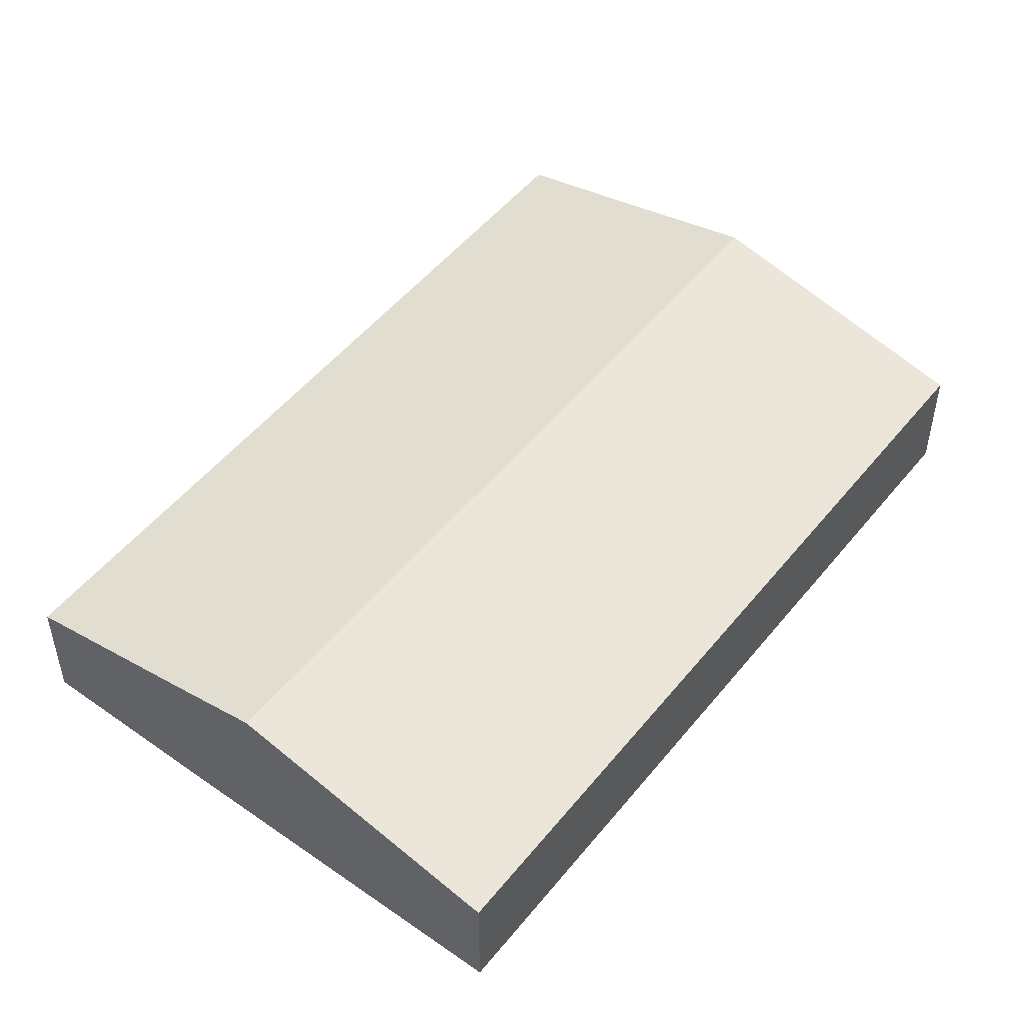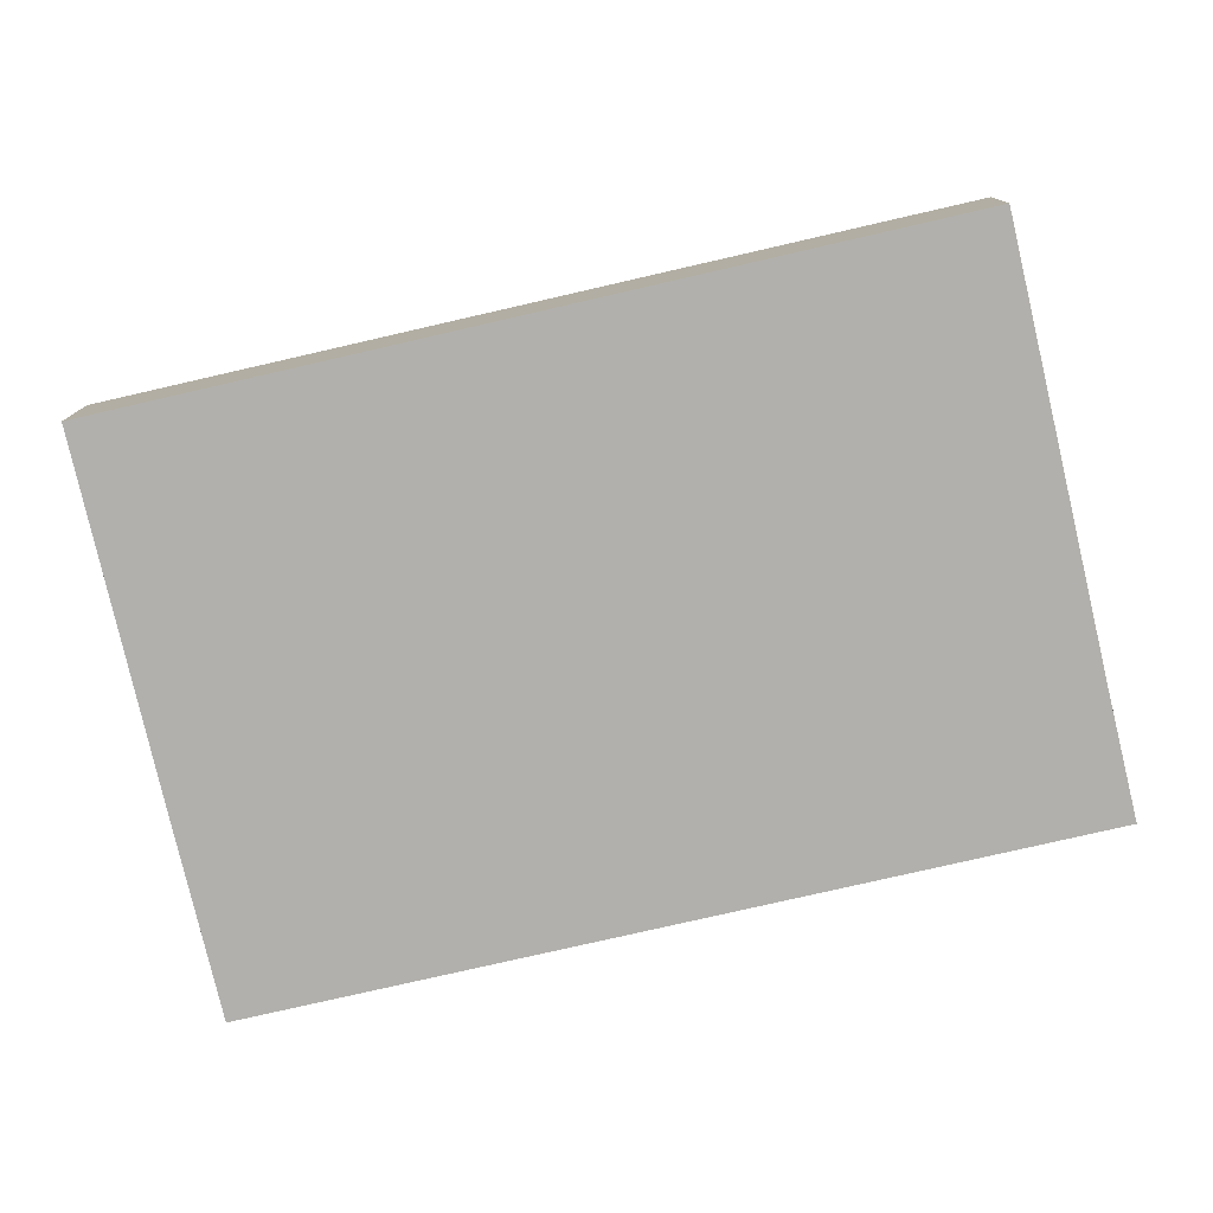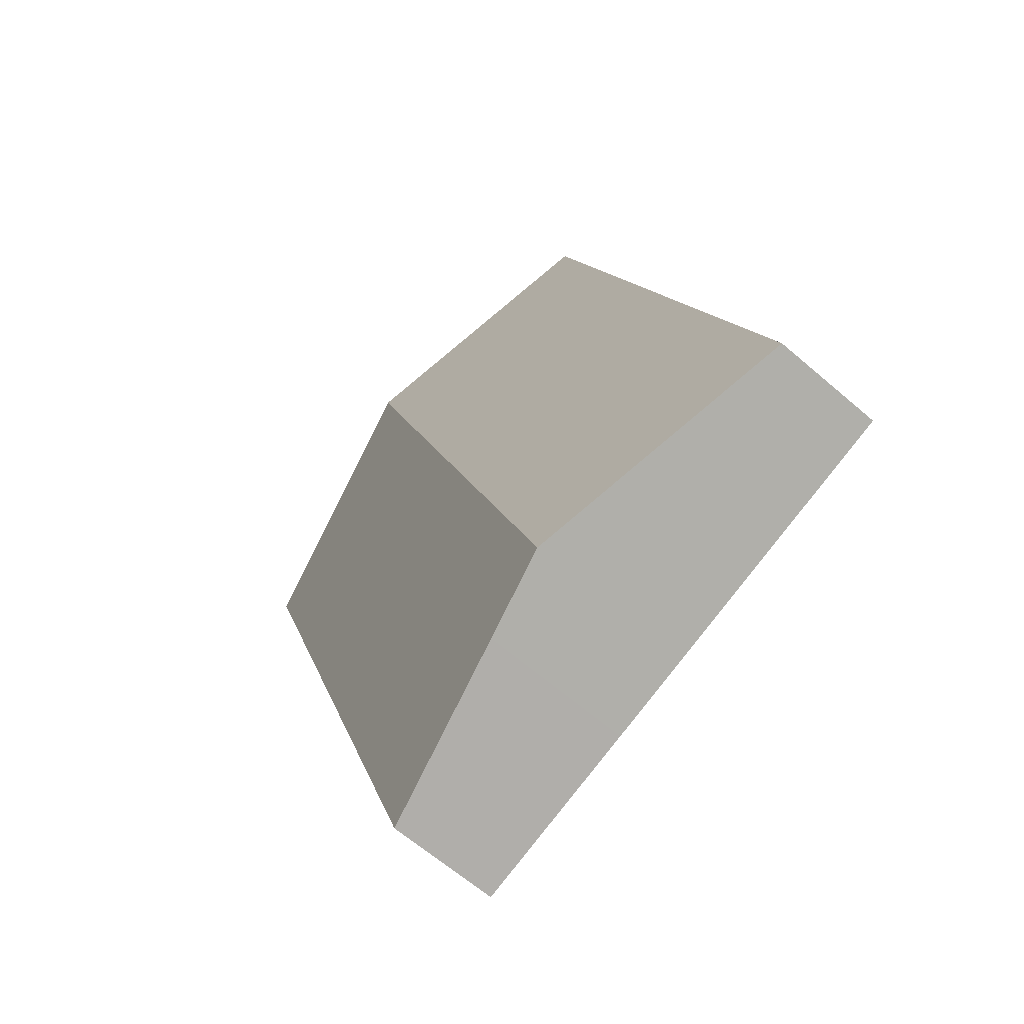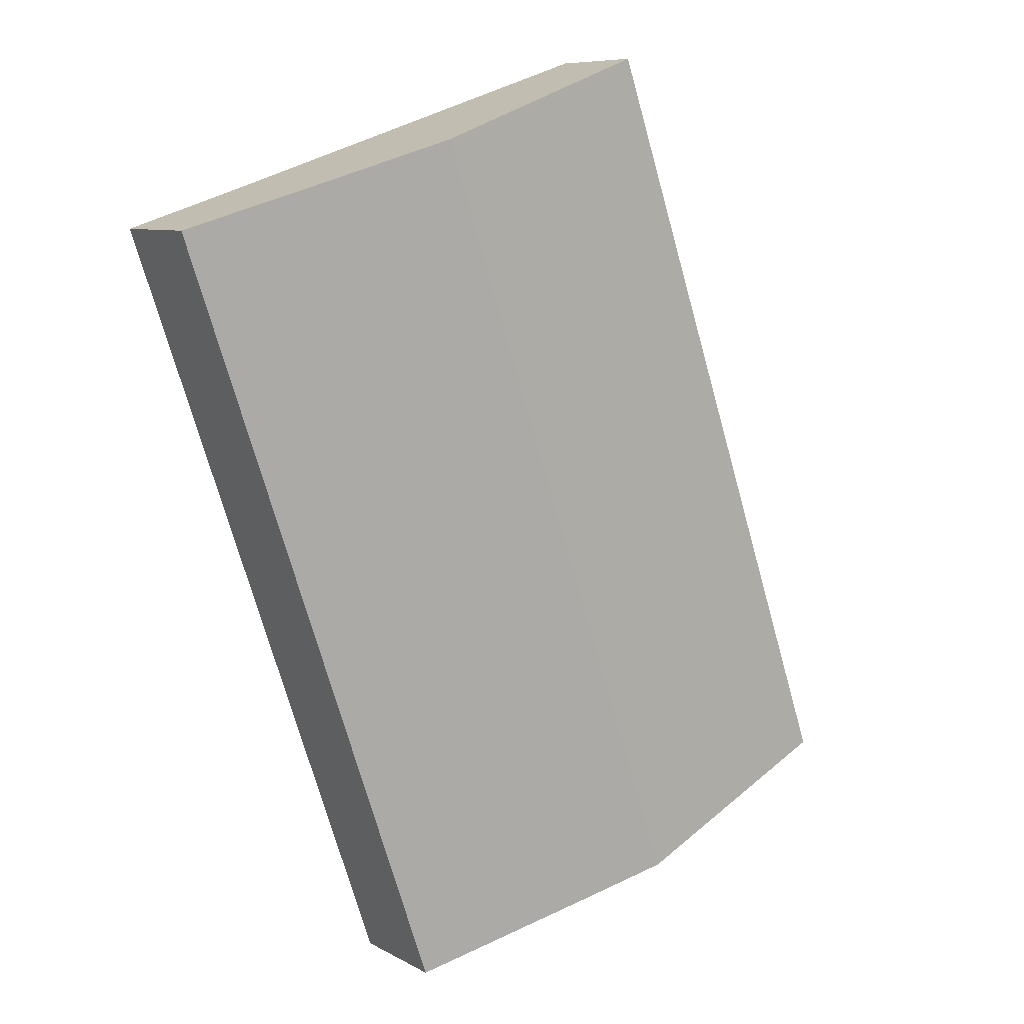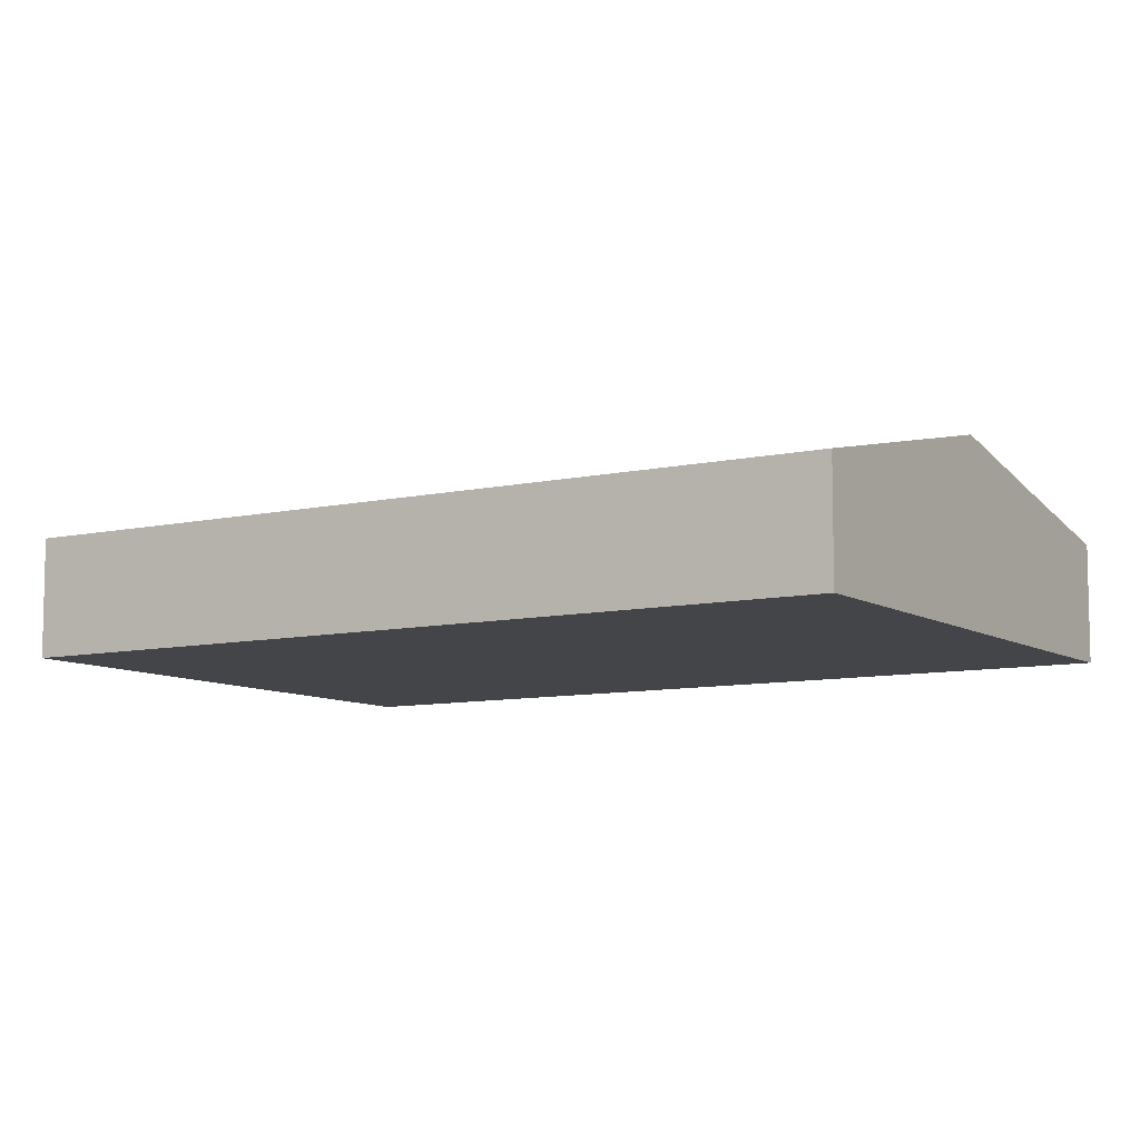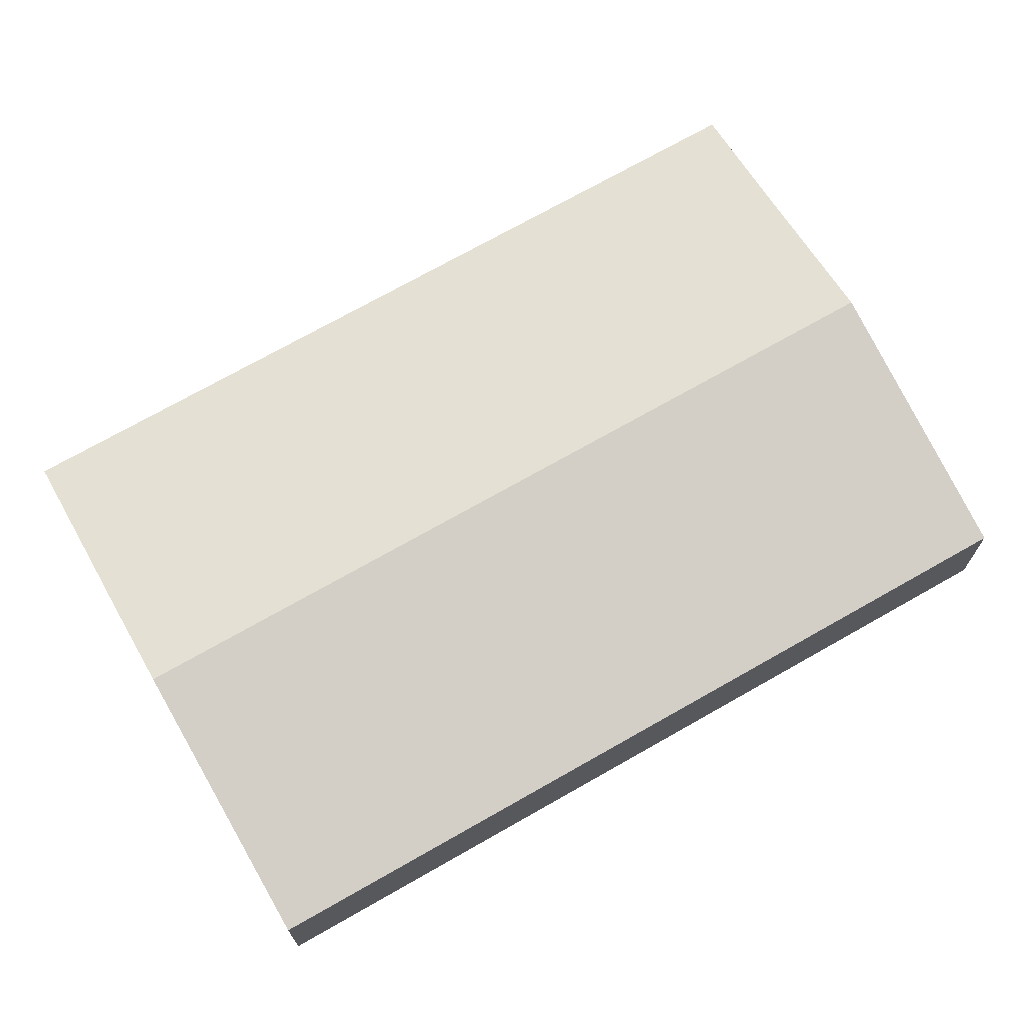
<metadata>
{"format":"obj","ext":"obj","renderer":"f3d","projection":"perspective","resolution":1024,"background":"white","views":[{"elev":50.7,"azim":-123.8,"up":"+Y"},{"elev":-78.8,"azim":-58.3,"up":"+Y"},{"elev":-63.7,"azim":-131.1,"up":"+Z"},{"elev":8.2,"azim":145.7,"up":"+Z"},{"elev":-8.7,"azim":-39.6,"up":"+Y"},{"elev":71.5,"azim":-100.9,"up":"+Y"}]}
</metadata>
<code>
v  15.38 6.875 -5.208
v  27.79 5.07 5.278
v  23.31 5.07 -7.845
v  11.64 7.727 -3.942
v  23.48 7.727 30.75
v  31.73 5.07 16.83
v  29.55 6.345 28.71
v  35.16 5.07 26.88
v  1.794 5.072 5.278
v  5.193 6.258 -1.759
v  0 5.074 3.107e-16
v  2.127 5.072 6.256
v  5.193 5.07 15.27
v  11.78 5.064 34.66
v  0 0 0
v  1.794 -3.232e-16 5.278
v  2.127 -3.831e-16 6.256
v  5.193 -9.353e-16 15.27
v  11.78 -2.122e-15 34.66
v  23.48 -1.883e-15 30.75
v  29.55 -1.758e-15 28.71
v  35.16 -1.646e-15 26.88
v  31.73 -1.03e-15 16.83
v  27.79 -3.232e-16 5.278
v  23.31 4.804e-16 -7.845
v  15.38 3.189e-16 -5.208
v  11.64 2.414e-16 -3.942
v  5.193 1.077e-16 -1.759
g defaultobject
f 1 2 3
f 2 1 4
f 2 4 5
f 2 5 6
f 6 5 7
f 6 7 8
f 9 10 11
f 10 9 4
f 4 9 5
f 5 9 12
f 5 12 13
f 5 13 14
f 15 9 11
f 9 15 16
f 9 16 12
f 12 16 13
f 13 16 17
f 13 17 18
f 13 18 14
f 14 18 19
f 19 5 14
f 5 19 20
f 5 20 7
f 7 20 21
f 7 21 8
f 8 21 22
f 22 6 8
f 6 22 23
f 6 23 2
f 2 23 24
f 2 24 3
f 3 24 25
f 25 1 3
f 1 25 26
f 1 26 4
f 4 26 27
f 4 27 10
f 10 27 28
f 10 28 11
f 11 28 15
f 21 23 22
f 23 21 20
f 23 20 19
f 23 19 18
f 23 18 24
f 24 18 25
f 25 18 17
f 25 17 26
f 26 17 16
f 26 16 27
f 27 16 15
f 27 15 28

</code>
